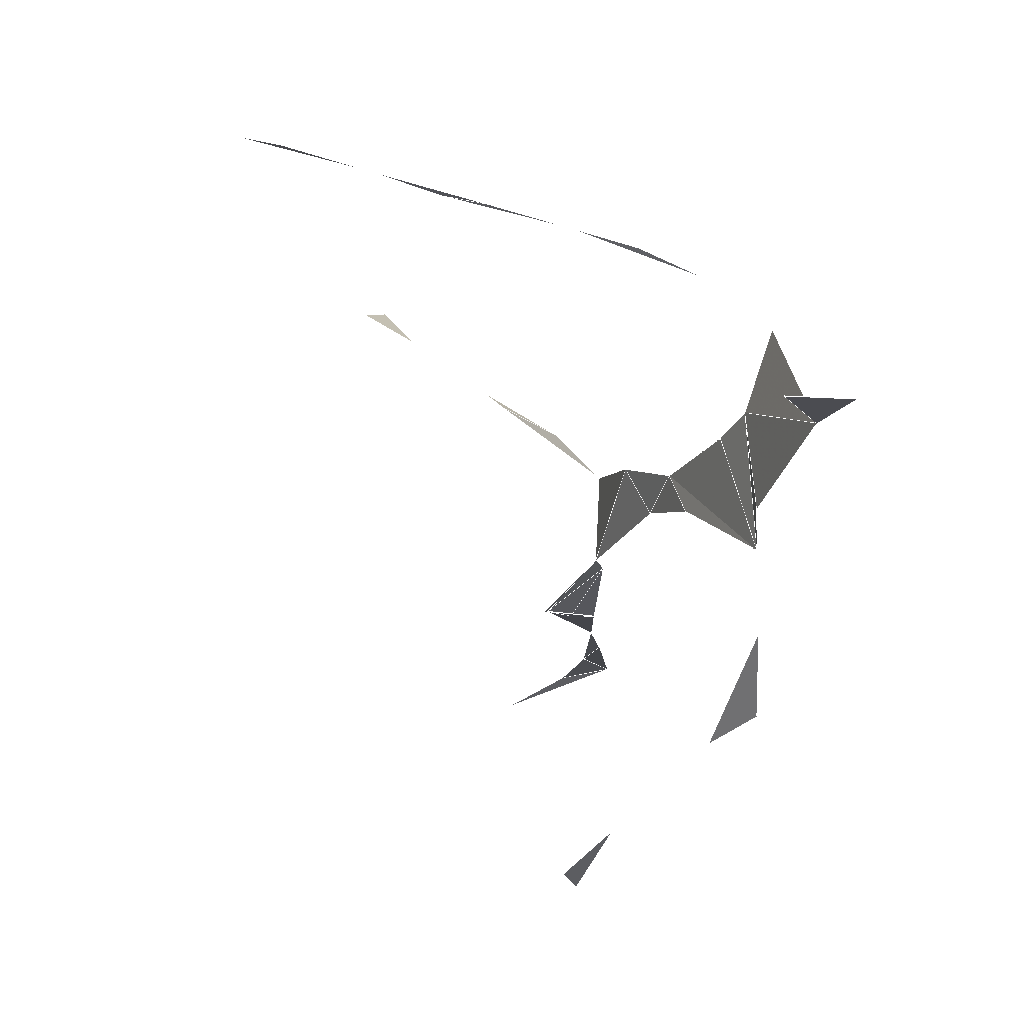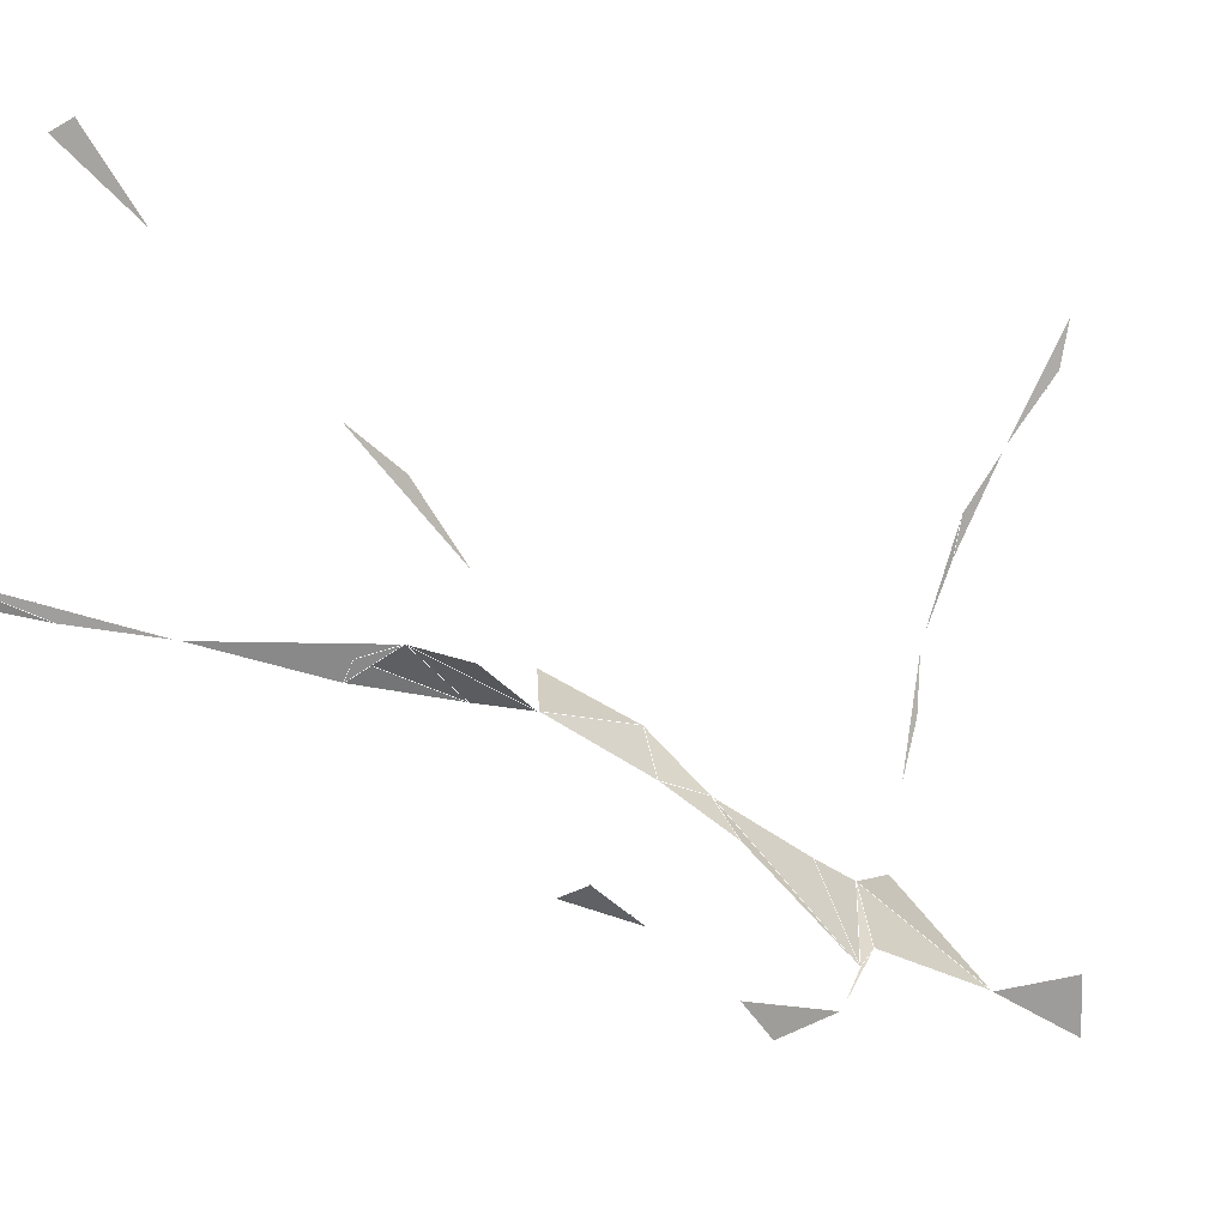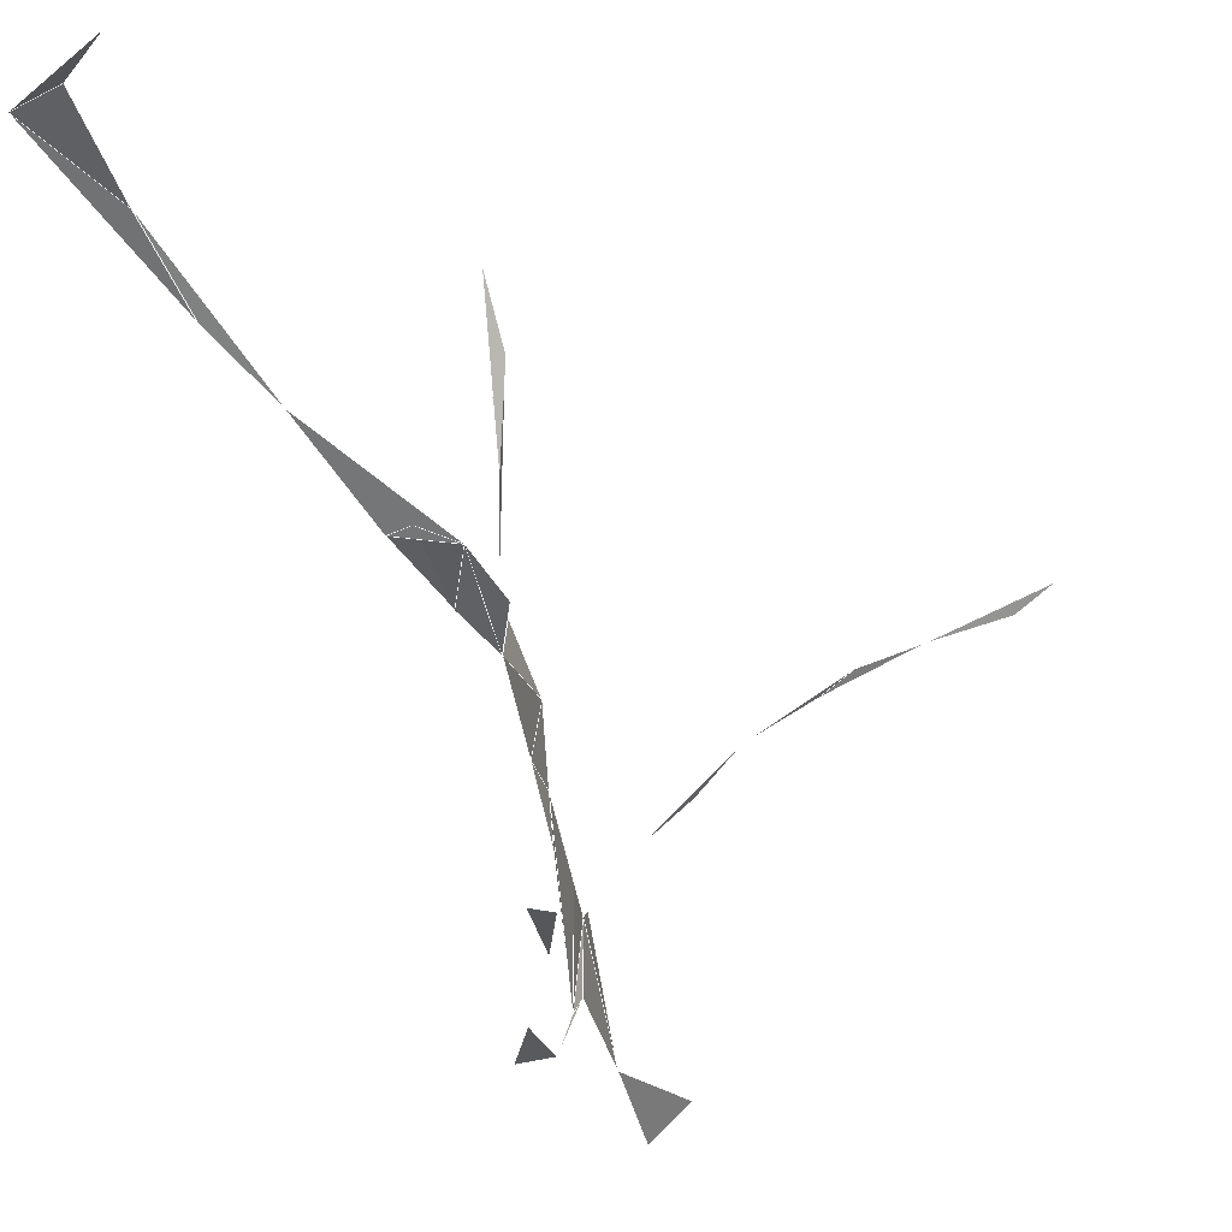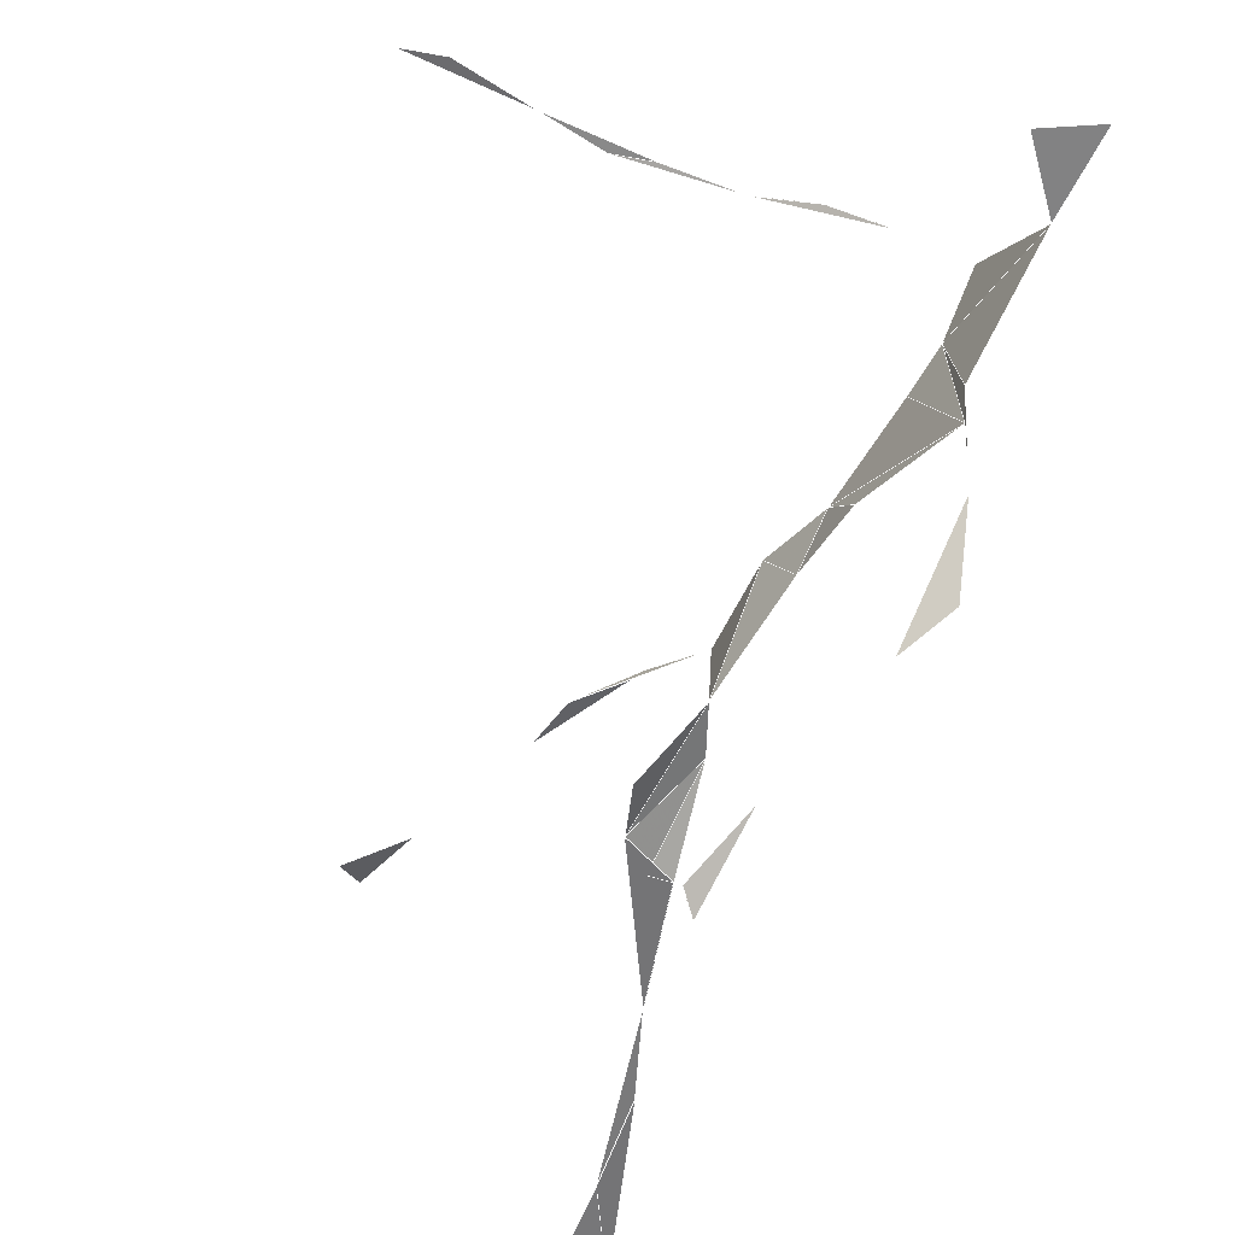
<metadata>
{"format":"obj","ext":"obj","renderer":"f3d","projection":"perspective","resolution":1024,"background":"white","views":[{"elev":-11.2,"azim":155.9,"up":"+Z"},{"elev":-63.2,"azim":50.2,"up":"+Z"},{"elev":-55.4,"azim":8.4,"up":"+Z"},{"elev":-58.2,"azim":145.3,"up":"+Z"}]}
</metadata>
<code>
v 0.2416 0.7033 0.1251 0.02643
v 0.2312 0.3844 0.2429 0.04548
v 0.2803 0.4403 0.2336 0.04191
v 0.3206 0.9681 0.293 0.02901
v 0.3267 0.9017 0.2979 0.03346
v 0.3515 0.7493 0.4306 0.03765
v 0.6099 0.6586 0.5024 0.01447
v 0.276 0.2949 0.4428 0.05083
v 0.4695 0.6869 0.47 0.03096
v 0.2834 0.5021 0.0227 0.01808
v 0.5799 0.6757 0.4941 0.01761
v 0.2842 0.3739 0.406 0.05055
v 0.1127 0.1576 0.2476 0.03971
v 0.2571 0.6626 0.1105 0.03496
v 0.2711 0.6583 0.2728 0.07571
v 0.2726 0.2379 0.4733 0.04721
v 0.2857 0.5673 0.05727 0.02951
v 0.2772 0.3217 0.4295 0.05128
v 0.2673 0.07973 0.5543 0.04118
v 0.275 0.7545 0.3229 0.08116
v 0.2141 0.3897 0.243 0.04513
v 0.2648 0.4998 0.265 0.07712
v 0.4424 0.7022 0.4631 0.03256
v 0.2611 0.7438 0.1748 0.04885
v 0.1277 0.03573 0.221 0.0297
v 0.3592 0.08049 0.5687 0.03012
v 0.2745 0.7179 0.3129 0.08152
v 0.2991 0.5144 0.03045 0.02099
v 0.2724 0.7897 0.3726 0.05395
v 0.3879 0.7214 0.4473 0.03482
v 0.1344 0.2334 0.2457 0.04437
v 0.2637 0.608 0.07865 0.03308
v 0.05828 0.09105 0.2509 0.045
v 0.094 0.0745 0.2432 0.04285
v 0.2893 0.08627 0.5502 0.04678
v 0.27 0.441 0.3715 0.05514
v 0.2592 0.4015 0.2419 0.04362
v 0.2738 0.1635 0.508 0.0464
v 0.1718 0.2965 0.2464 0.04848
v 0.2418 0.4639 0.2668 0.05506
v 0.2763 0.5744 0.3189 0.05975
v 0.5183 0.6814 0.4822 0.03023
v 0.2714 0.6344 0.303 0.07618
v 0.2666 0.5942 0.2836 0.07136
v 0.2922 0.9322 0.2928 0.05541
v 0.2614 0.4996 0.3275 0.07185
v 0.2734 0.766 0.2548 0.07889
v 0.312 0.7681 0.4094 0.04683
v 0.2686 0.7566 0.2288 0.07042
v 0.2818 0.8632 0.2925 0.04859
l 7 11
l 1 14
l 16 8
l 10 17
l 12 18
l 18 8
l 2 21
l 3 22
l 9 23
l 1 24
l 14 24
l 20 27
l 10 28
l 17 28
l 20 29
l 9 30
l 23 30
l 6 30
l 13 31
l 32 17
l 32 14
l 25 33
l 13 33
l 31 33
l 13 34
l 33 34
l 25 34
l 19 35
l 26 35
l 12 36
l 18 36
l 2 37
l 3 37
l 22 37
l 21 37
l 19 38
l 35 38
l 38 16
l 21 39
l 37 39
l 13 39
l 31 39
l 2 40
l 21 40
l 37 40
l 22 40
l 22 41
l 9 42
l 23 42
l 7 42
l 11 42
l 15 43
l 41 43
l 27 43
l 41 44
l 43 44
l 22 44
l 15 44
l 5 45
l 4 45
l 12 46
l 36 46
l 22 46
l 41 46
l 20 47
l 24 47
l 6 48
l 30 48
l 48 29
l 24 49
l 47 49
l 20 49
l 27 49
l 15 49
l 43 49
l 5 50
l 45 50
l 20 50
l 29 50
l 47 50
f 1 14 24
f 10 17 28
f 9 23 30
f 13 31 33
f 13 33 34
f 25 33 34
f 12 18 36
f 3 22 37
f 2 21 37
f 19 35 38
f 21 37 39
f 13 31 39
f 2 21 40
f 2 37 40
f 22 37 40
f 9 23 42
f 7 11 42
f 41 43 44
f 22 41 44
f 15 43 44
f 12 36 46
f 22 41 46
f 6 30 48
f 24 47 49
f 20 27 49
f 15 43 49
f 27 43 49
f 20 47 49
f 5 45 50
f 20 29 50
f 20 47 50

</code>
